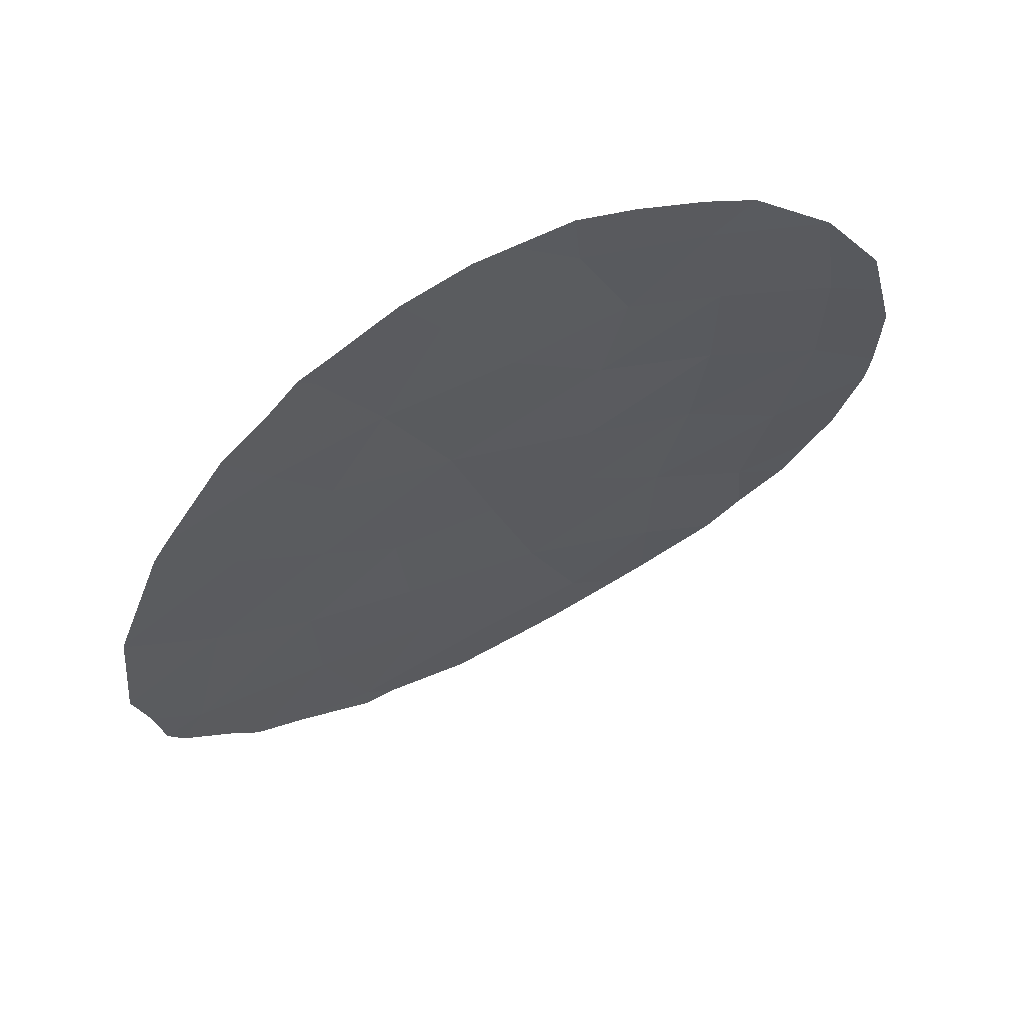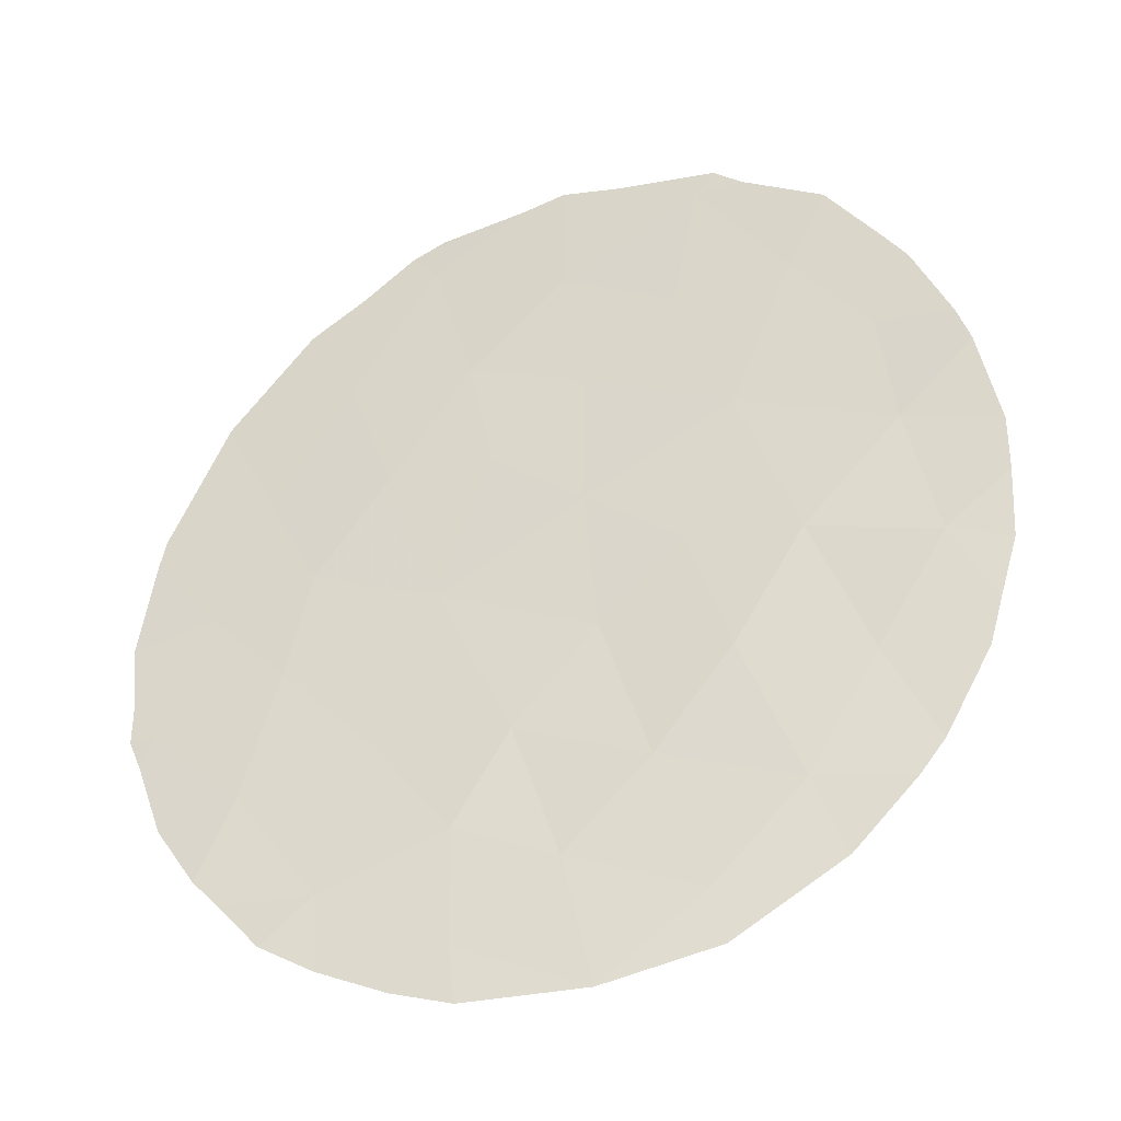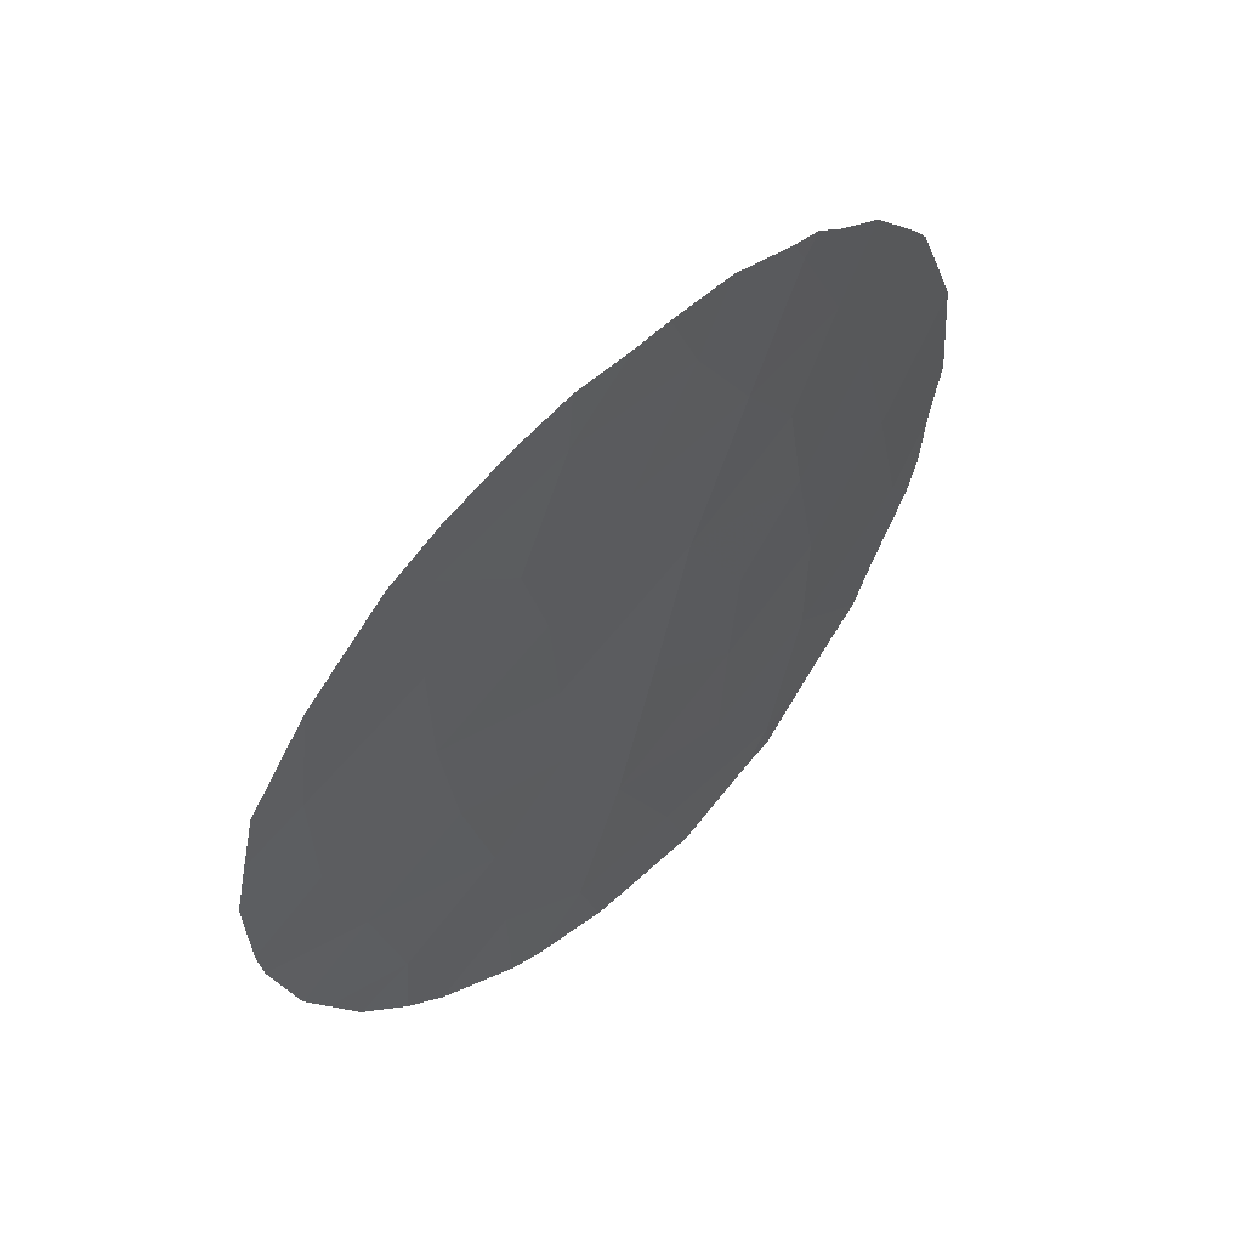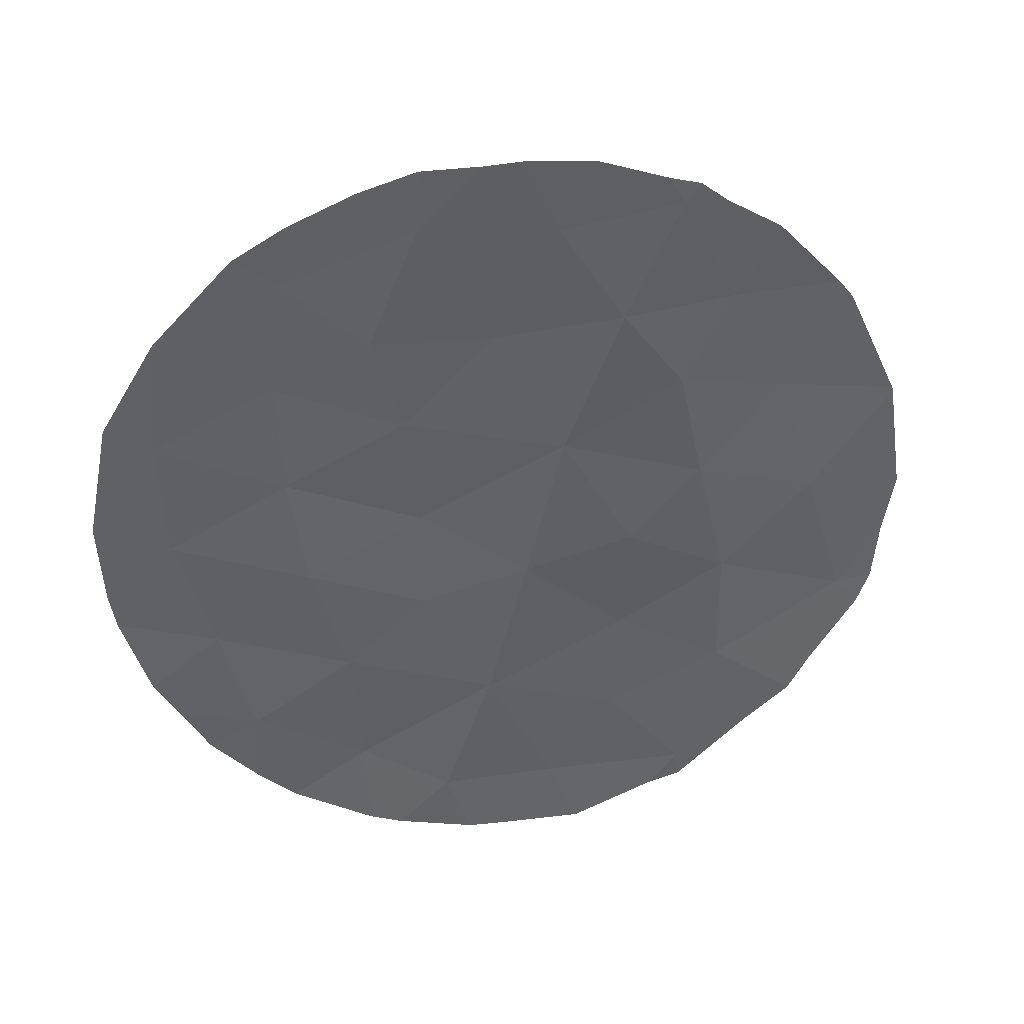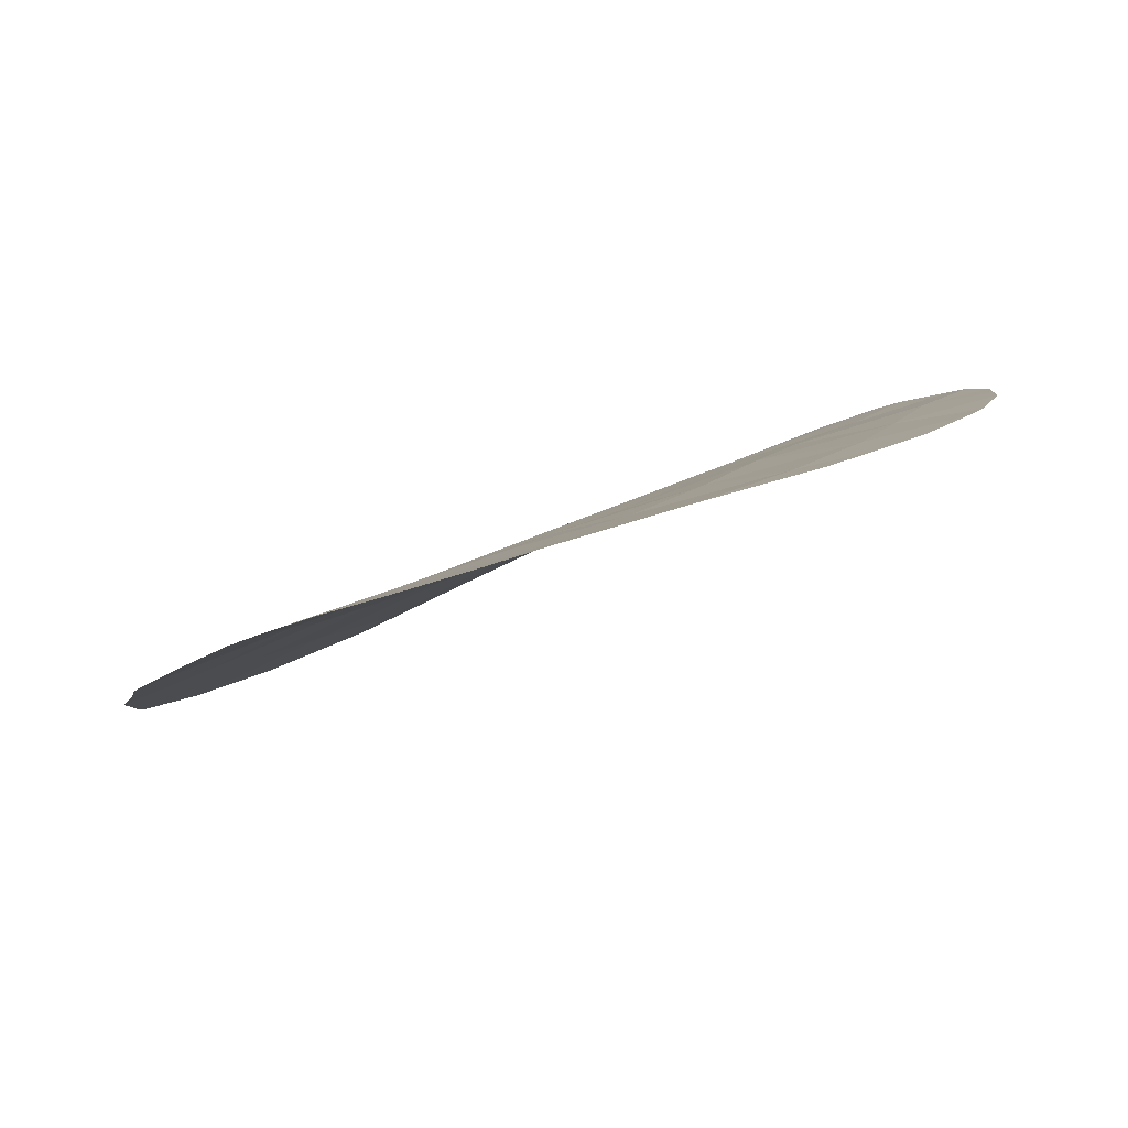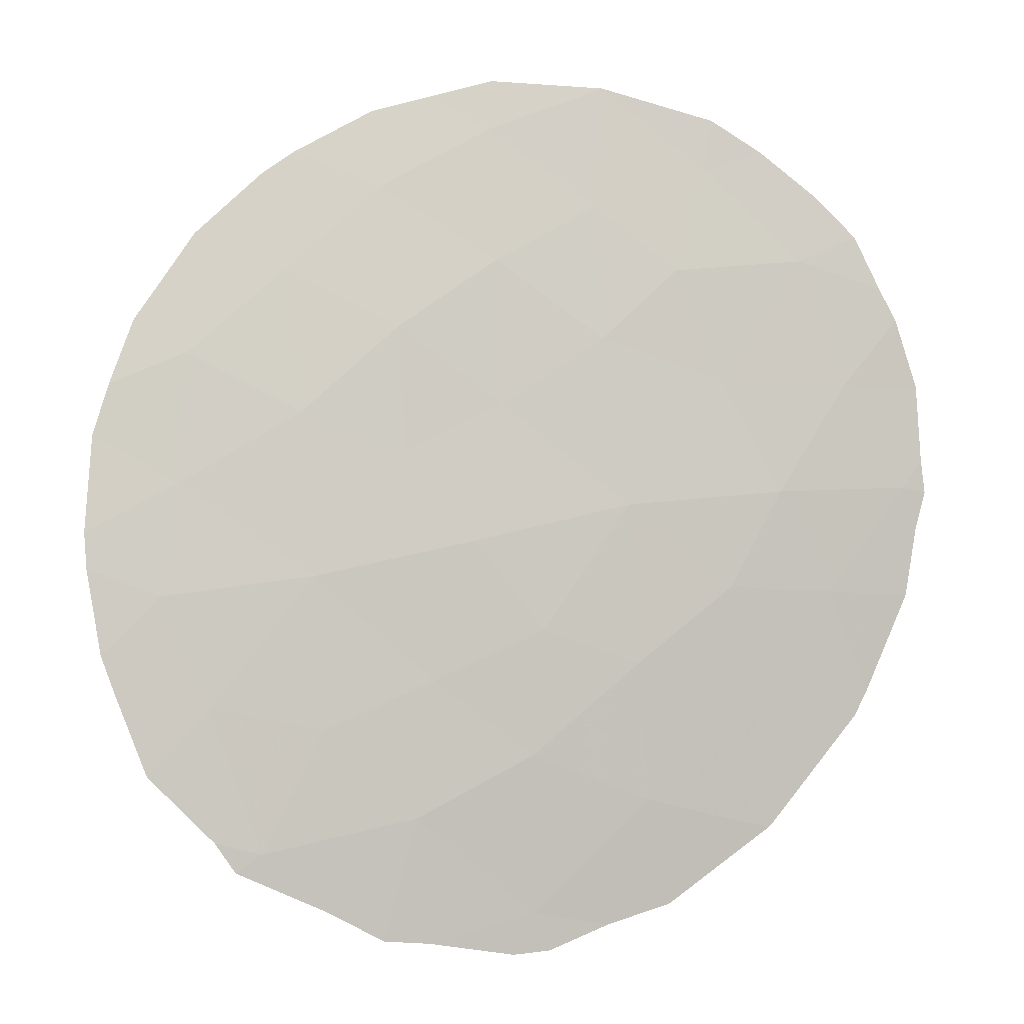
<metadata>
{"format":"obj","ext":"obj","renderer":"f3d","projection":"perspective","resolution":1024,"background":"white","views":[{"elev":-22.2,"azim":1.6,"up":"+Y"},{"elev":74.5,"azim":43.8,"up":"+Y"},{"elev":56.4,"azim":160.6,"up":"+Z"},{"elev":38.6,"azim":-166.8,"up":"+Z"},{"elev":17.4,"azim":33.4,"up":"+Y"},{"elev":62.2,"azim":-119.4,"up":"+Y"}]}
</metadata>
<code>
v -17.27 52.2 13.66
v -11.81 54.91 12.68
v -9.402 56.15 21.34
v -15.76 53.06 14.81
v -14.89 53.69 18.71
v -11.23 55.32 16.72
v -13.91 54.22 20.92
v -14.81 53.9 22.67
v -17.22 52.47 21.04
v -12.65 54.77 19.51
v -12.82 54.59 17.64
v -17.26 52.27 15.67
v -19.09 51.06 14.64
v -10.91 55.52 20.37
v -12.27 55.01 21.05
v -13.78 54.09 13.86
v -16.53 52.84 19.61
v -9.767 55.8 15.56
v -11.13 55.51 22.21
v -15.7 53.37 20.99
v -9.267 56.04 17.49
v -16.73 52.46 11.35
v -12.96 54.8 22.91
v -9.2 56.13 19.42
v -18.52 51.53 17.01
v -15.86 53.11 16.64
v -10.24 55.6 13.67
v -11.7 55.05 14.79
v -14.73 53.52 11.6
v -16.85 52.59 17.78
v -13.09 54.35 11.69
v -15.66 53.08 13
v -10.98 55.45 18.57
v -12.82 54.57 15.93
v -17.95 51.94 19.18
v -16.45 53.02 22.84
v -14.35 53.88 16.3
v -9.392 56.15 21.34
v -9.396 56.15 21.35
v -13.83 54.44 23.89
v -13.01 54.81 23.9
v -17.03 52.27 11.12
v -16.78 52.41 10.88
v -8.717 56.13 14.6
v -8.321 56.28 15.96
v -12.33 54.69 10.9
v -13.44 54.16 10.53
v -19.63 50.71 14.62
v -19.45 50.82 14.1
v -8.556 56.35 19.83
v -13.97 53.9 10.46
v -9.474 55.84 13.19
v -10.16 55.6 12.42
v -10.7 55.35 11.86
v -11.87 54.89 11.11
v -8.242 56.33 16.55
v -12.2 55.13 23.62
v -8.185 56.39 17.93
v -11.27 55.49 23.17
v -10.54 55.77 22.69
v -8.362 56.37 18.84
v -19.61 50.87 18.62
v -18.87 51.41 20.59
v -17.03 52.67 22.75
v -16.66 52.91 23.13
v -17.77 52.19 22.15
v -16.23 53.16 23.3
v -15.29 53.68 23.74
v -17.79 51.83 11.84
v -18.48 51.42 12.41
v -18.66 51.56 20.92
v -19.87 50.62 16.63
v -19.71 50.68 15.62
v -18.79 51.23 13.01
v -9.404 56.15 21.36
v -15.14 53.31 10.35
v -16.31 52.68 10.8
v -9.041 56.01 14
v -14.35 54.2 23.9
v -19.63 50.86 18.57
f 3 38 39
f 23 41 40
f 1 4 12
f 7 8 20
f 11 33 10
f 12 25 13
f 14 15 10
f 22 42 43
f 12 26 30
f 17 5 20
f 18 44 45
f 18 6 28
f 31 47 46
f 12 13 1
f 13 48 49
f 3 24 50
f 3 50 38
f 4 16 37
f 19 14 3
f 31 29 51
f 31 51 47
f 11 37 34
f 27 53 52
f 2 55 54
f 21 18 45
f 21 45 56
f 21 6 18
f 33 11 6
f 14 10 33
f 15 7 10
f 23 8 7
f 23 57 41
f 22 29 32
f 2 16 31
f 6 21 33
f 21 56 58
f 6 11 34
f 15 19 23
f 23 19 59
f 23 59 57
f 15 14 19
f 19 60 59
f 14 33 24
f 24 61 50
f 20 9 17
f 35 25 30
f 35 63 62
f 36 65 64
f 36 9 20
f 9 36 64
f 9 64 66
f 36 8 68
f 36 68 67
f 5 7 20
f 22 1 70
f 22 70 69
f 2 27 28
f 27 2 54
f 27 54 53
f 2 28 16
f 9 66 71
f 13 25 72
f 13 72 73
f 13 73 48
f 16 29 31
f 5 30 26
f 30 5 17
f 1 13 74
f 1 74 70
f 13 49 74
f 4 37 26
f 26 12 4
f 19 3 75
f 19 75 60
f 22 69 42
f 29 22 77
f 29 77 76
f 29 76 51
f 18 27 78
f 18 78 44
f 37 16 34
f 27 52 78
f 28 27 18
f 5 11 10
f 10 7 5
f 7 15 23
f 8 23 40
f 8 40 79
f 16 4 32
f 4 1 32
f 22 32 1
f 22 43 77
f 16 32 29
f 2 31 46
f 2 46 55
f 11 5 37
f 34 28 6
f 16 28 34
f 33 21 24
f 3 14 24
f 17 35 30
f 30 25 12
f 9 35 17
f 35 9 71
f 35 71 63
f 25 80 72
f 25 35 62
f 25 62 80
f 36 67 65
f 8 79 68
f 36 20 8
f 3 39 75
f 24 21 58
f 24 58 61
f 26 37 5

</code>
